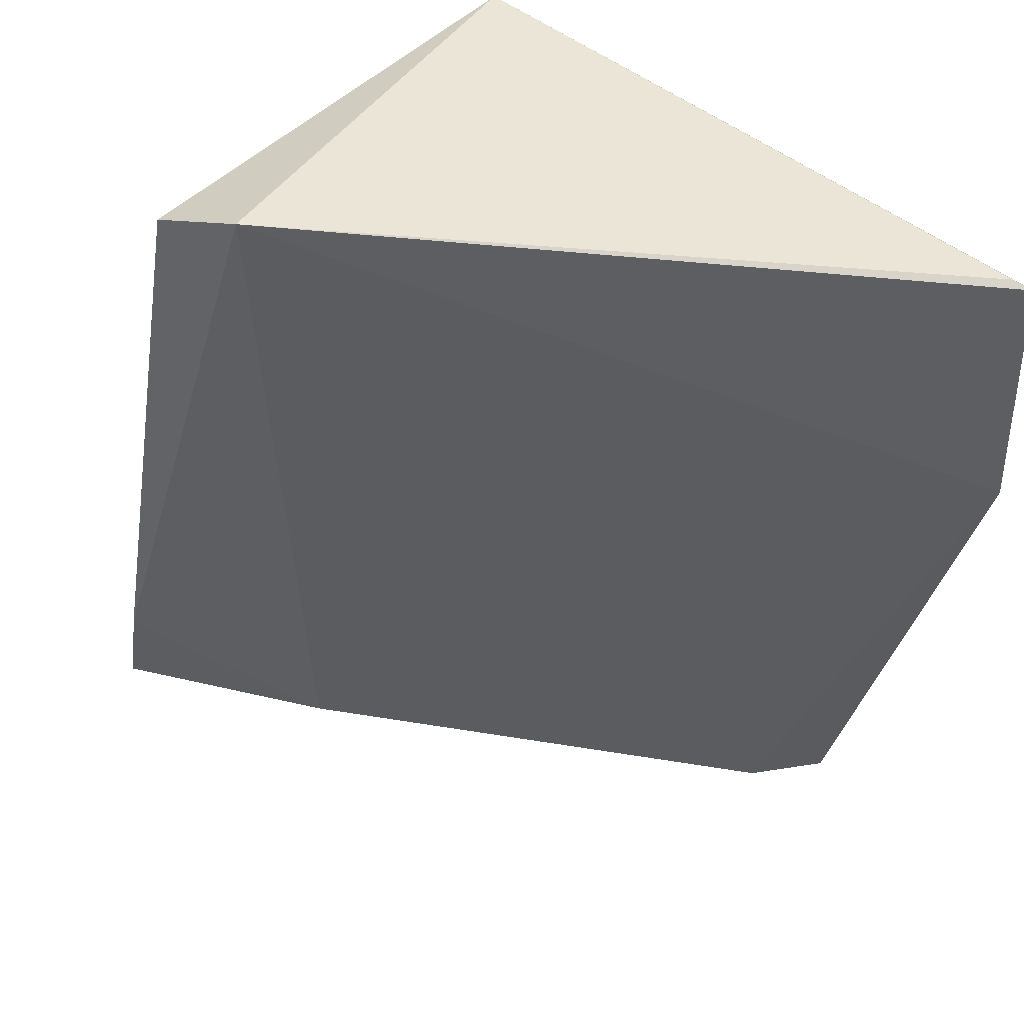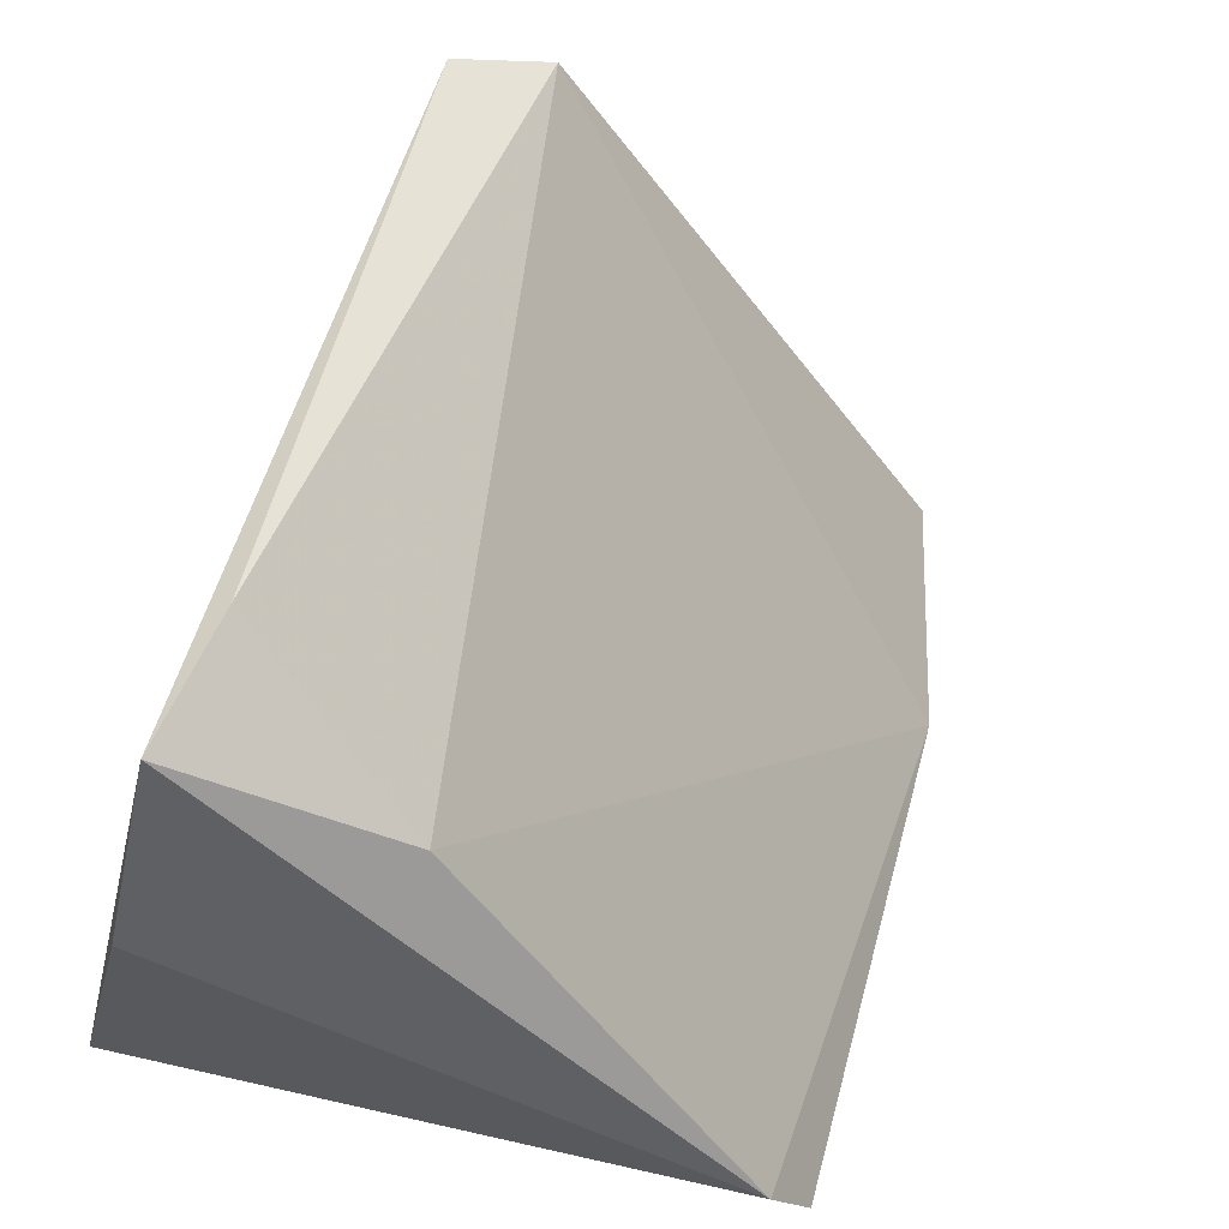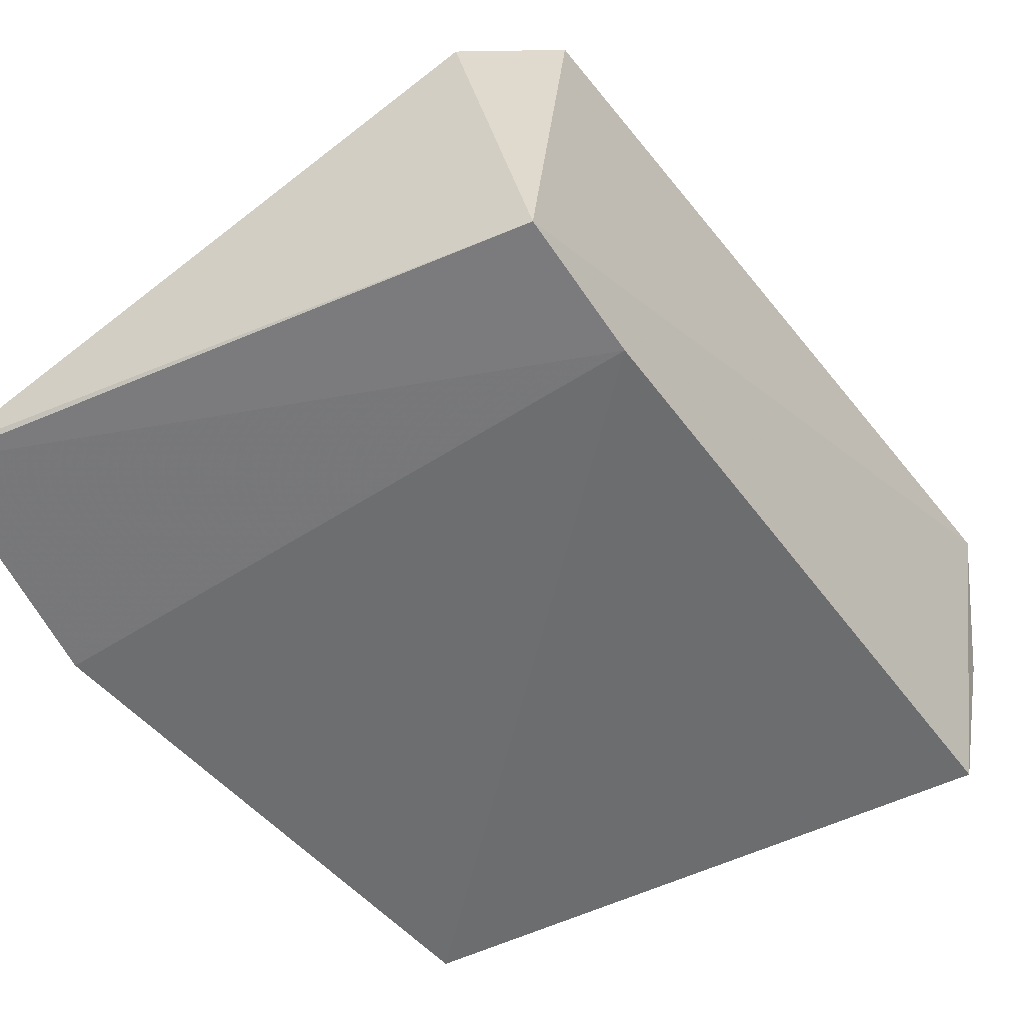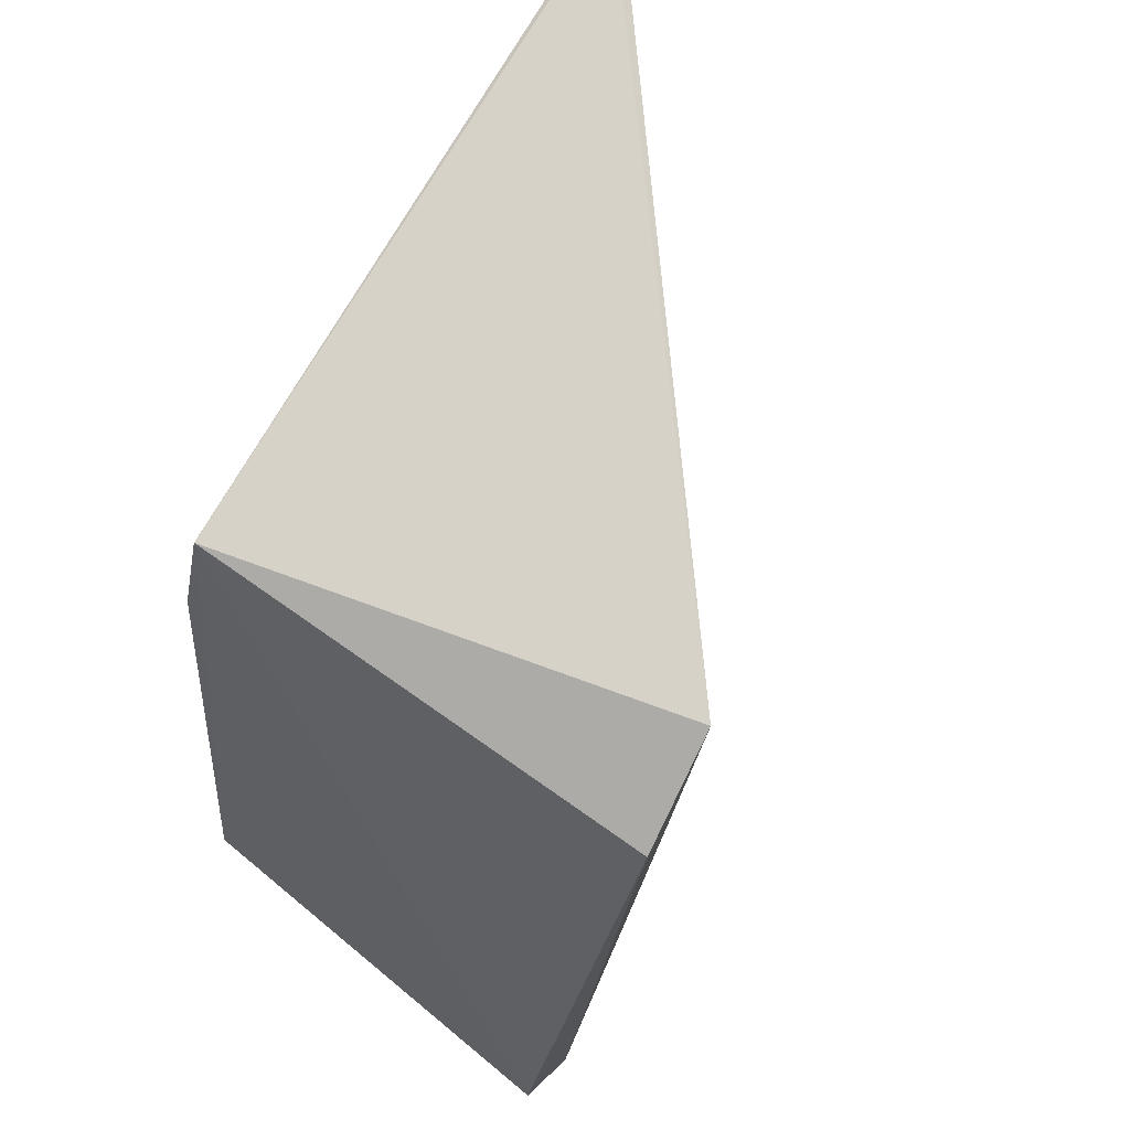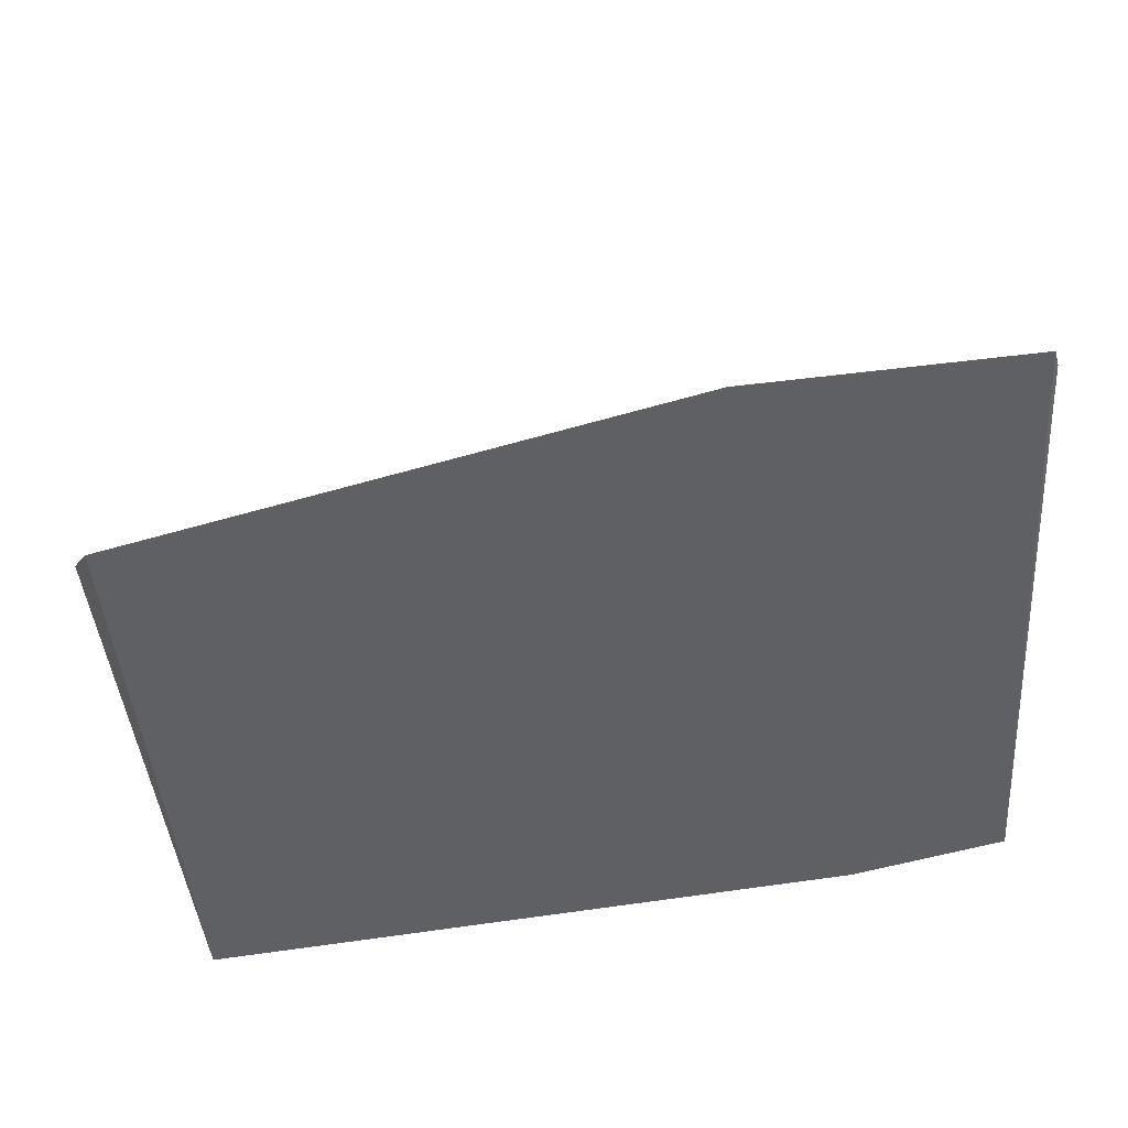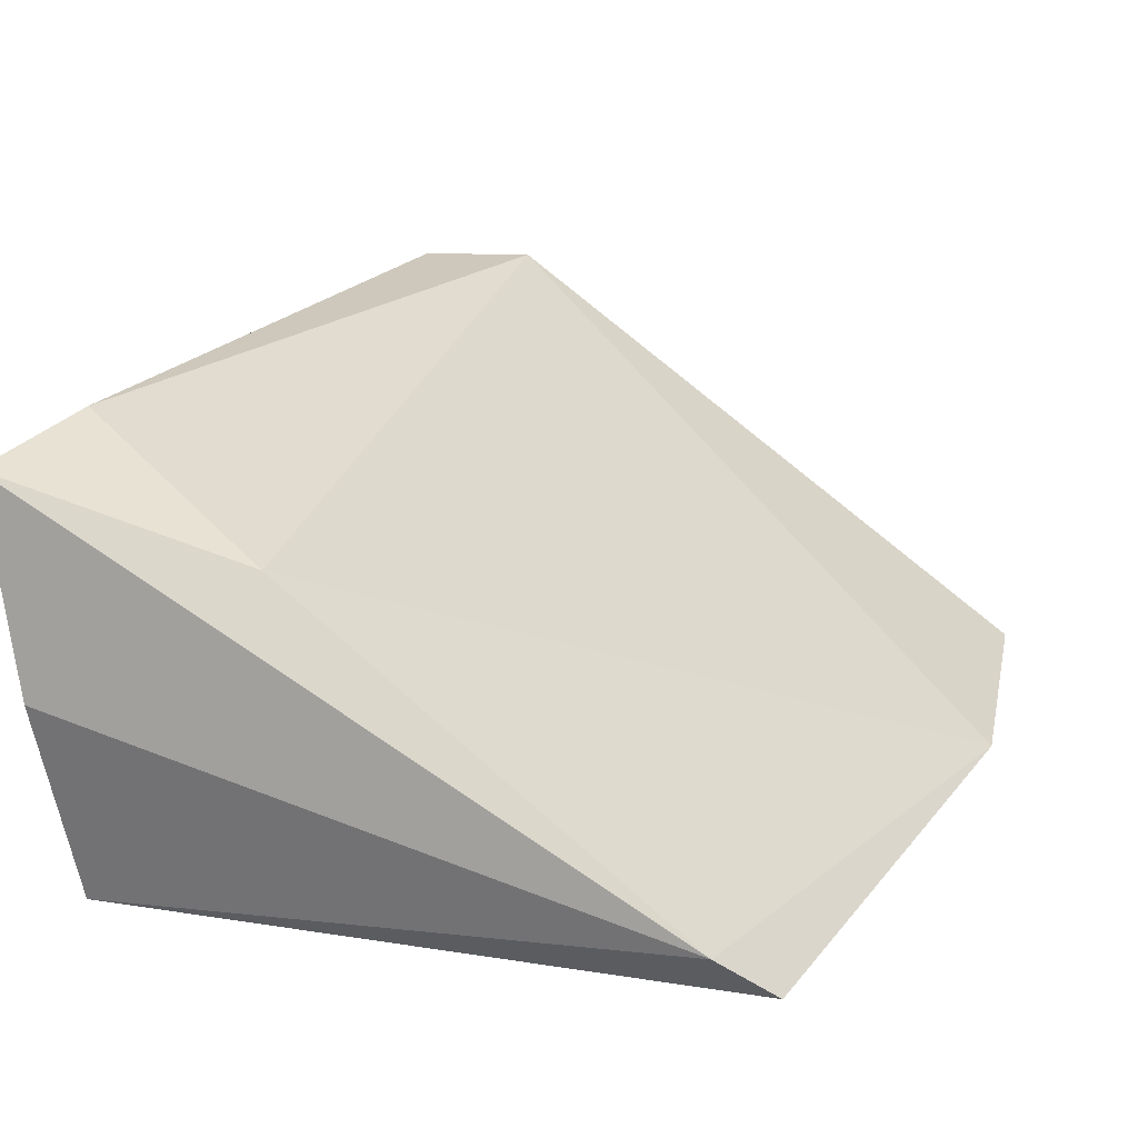
<metadata>
{"format":"obj","ext":"obj","renderer":"f3d","projection":"perspective","resolution":1024,"background":"white","views":[{"elev":46.8,"azim":43.7,"up":"+Y"},{"elev":-40.0,"azim":-21.1,"up":"+Y"},{"elev":-53.5,"azim":-155.2,"up":"+Z"},{"elev":77.0,"azim":-58.7,"up":"+Y"},{"elev":-45.0,"azim":93.9,"up":"+Z"},{"elev":20.4,"azim":11.4,"up":"+Z"}]}
</metadata>
<code>
v -0.0329 0.0423 0.03323
v -0.01484 0.03346 0.019
v -0.01475 0.04219 0.01967
v -0.03558 0.04202 0.01979
v -0.04227 0.01451 0.03326
v -0.03638 0.03704 0.0193
v -0.01538 0.04232 0.01983
v -0.03471 0.01593 0.03034
v -0.03629 0.04066 0.0335
v -0.04035 0.01533 0.01986
v -0.04077 0.01899 0.03383
v -0.02172 0.01434 0.02045
v -0.01981 0.01523 0.01891
v -0.04123 0.01406 0.02651
f 1 2 3
f 6 3 2
f 6 4 3
f 7 1 3
f 7 3 4
f 7 4 1
f 8 2 1
f 9 1 4
f 9 4 5
f 10 5 4
f 10 4 6
f 11 8 1
f 11 5 8
f 11 9 5
f 11 1 9
f 12 8 5
f 12 2 8
f 13 10 6
f 13 6 2
f 13 12 10
f 13 2 12
f 14 12 5
f 14 5 10
f 14 10 12

</code>
